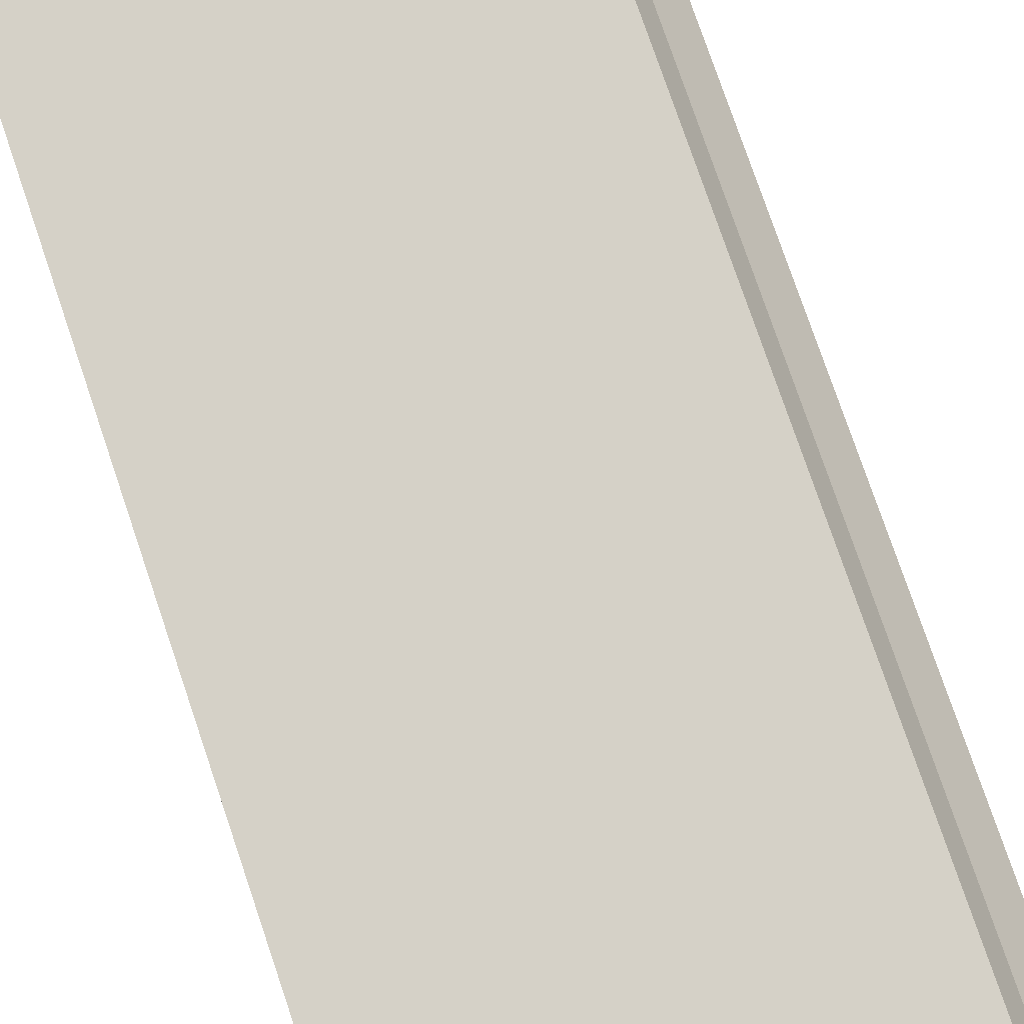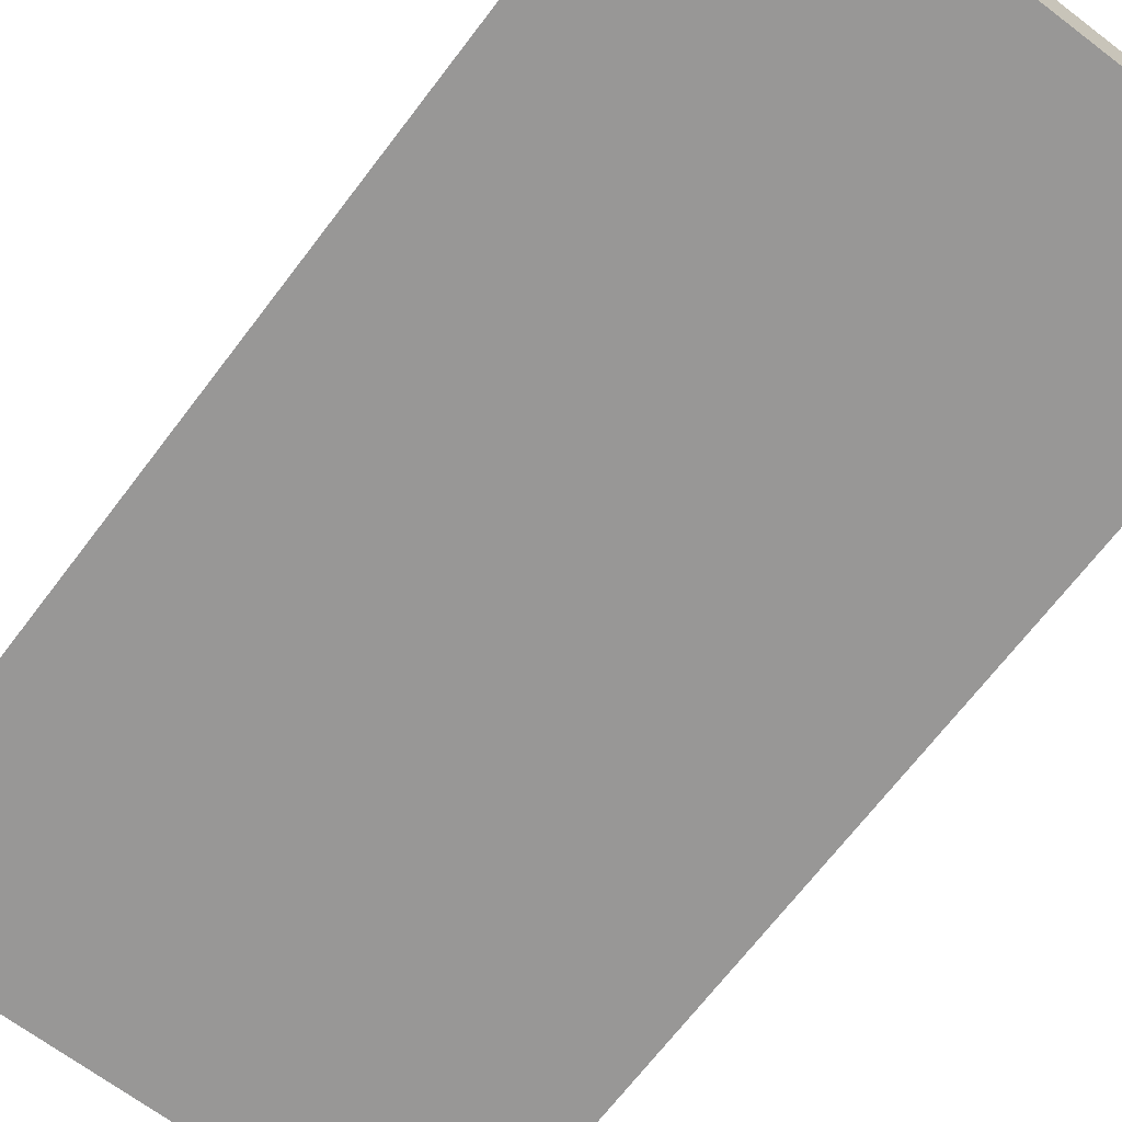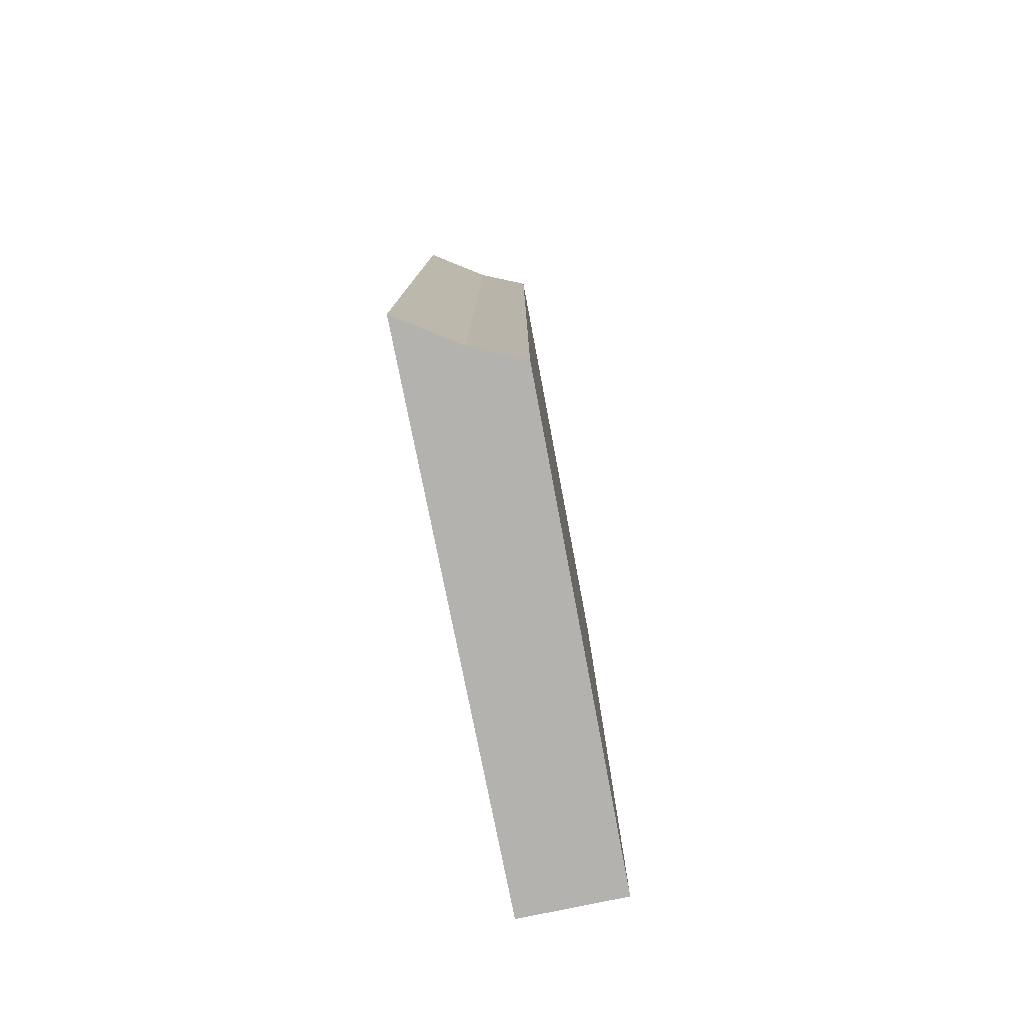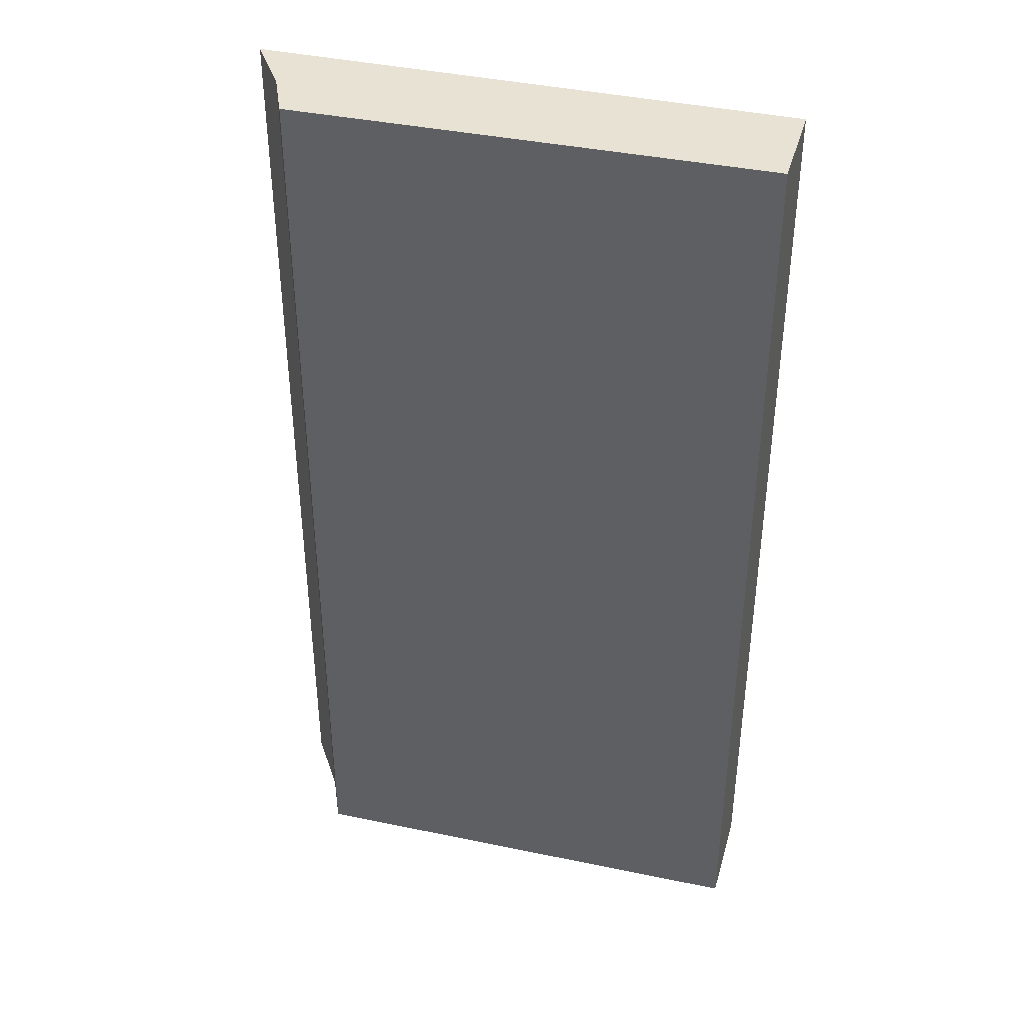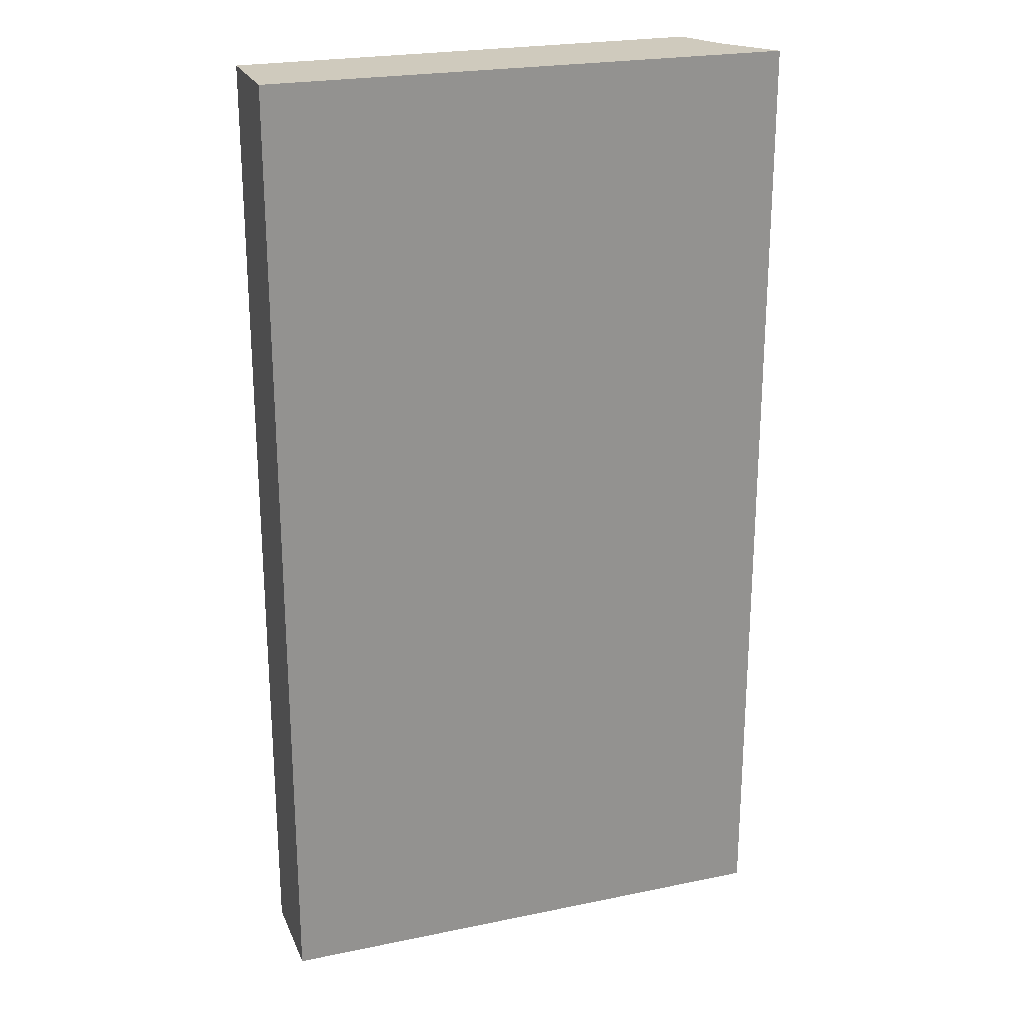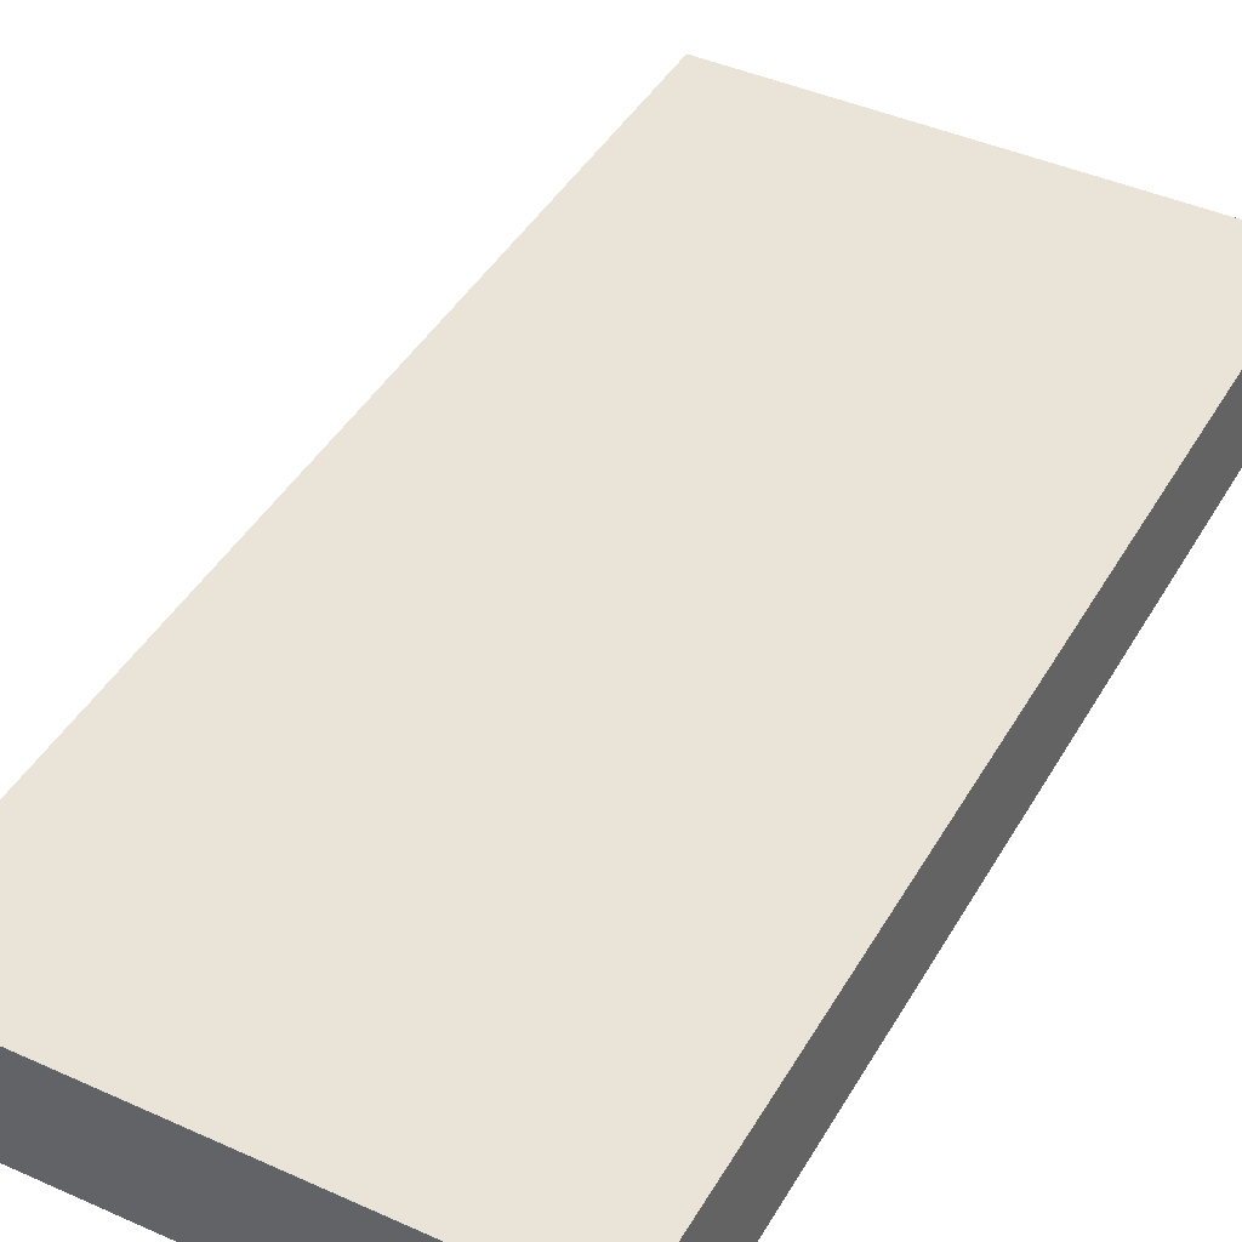
<metadata>
{"format":"obj","ext":"obj","renderer":"f3d","projection":"perspective","resolution":1024,"background":"white","views":[{"elev":79.4,"azim":161.1,"up":"+Z"},{"elev":-68.8,"azim":-37.3,"up":"+Z"},{"elev":-79.8,"azim":-79.6,"up":"+Y"},{"elev":39.9,"azim":14.2,"up":"+Y"},{"elev":23.1,"azim":159.7,"up":"+Y"},{"elev":43.2,"azim":28.2,"up":"+Z"}]}
</metadata>
<code>
v  2.465 4.502 0.042
v  0.268 4.502 0.503
v  2.454 4.502 0.512
v  0.173 4.502 0.273
v  0 4.502 2.757e-16
v  0.268 -3.08e-17 0.503
v  2.454 -3.135e-17 0.512
v  2.465 -2.572e-18 0.042
v  0 0 0
v  0.173 -1.672e-17 0.273
g defaultobject
f 1 2 3
f 2 1 4
f 4 1 5
f 6 3 2
f 3 6 7
f 7 1 3
f 1 7 8
f 8 5 1
f 5 8 9
f 10 2 4
f 2 10 6
f 9 4 5
f 4 9 10
f 6 8 7
f 8 6 10
f 8 10 9

</code>
